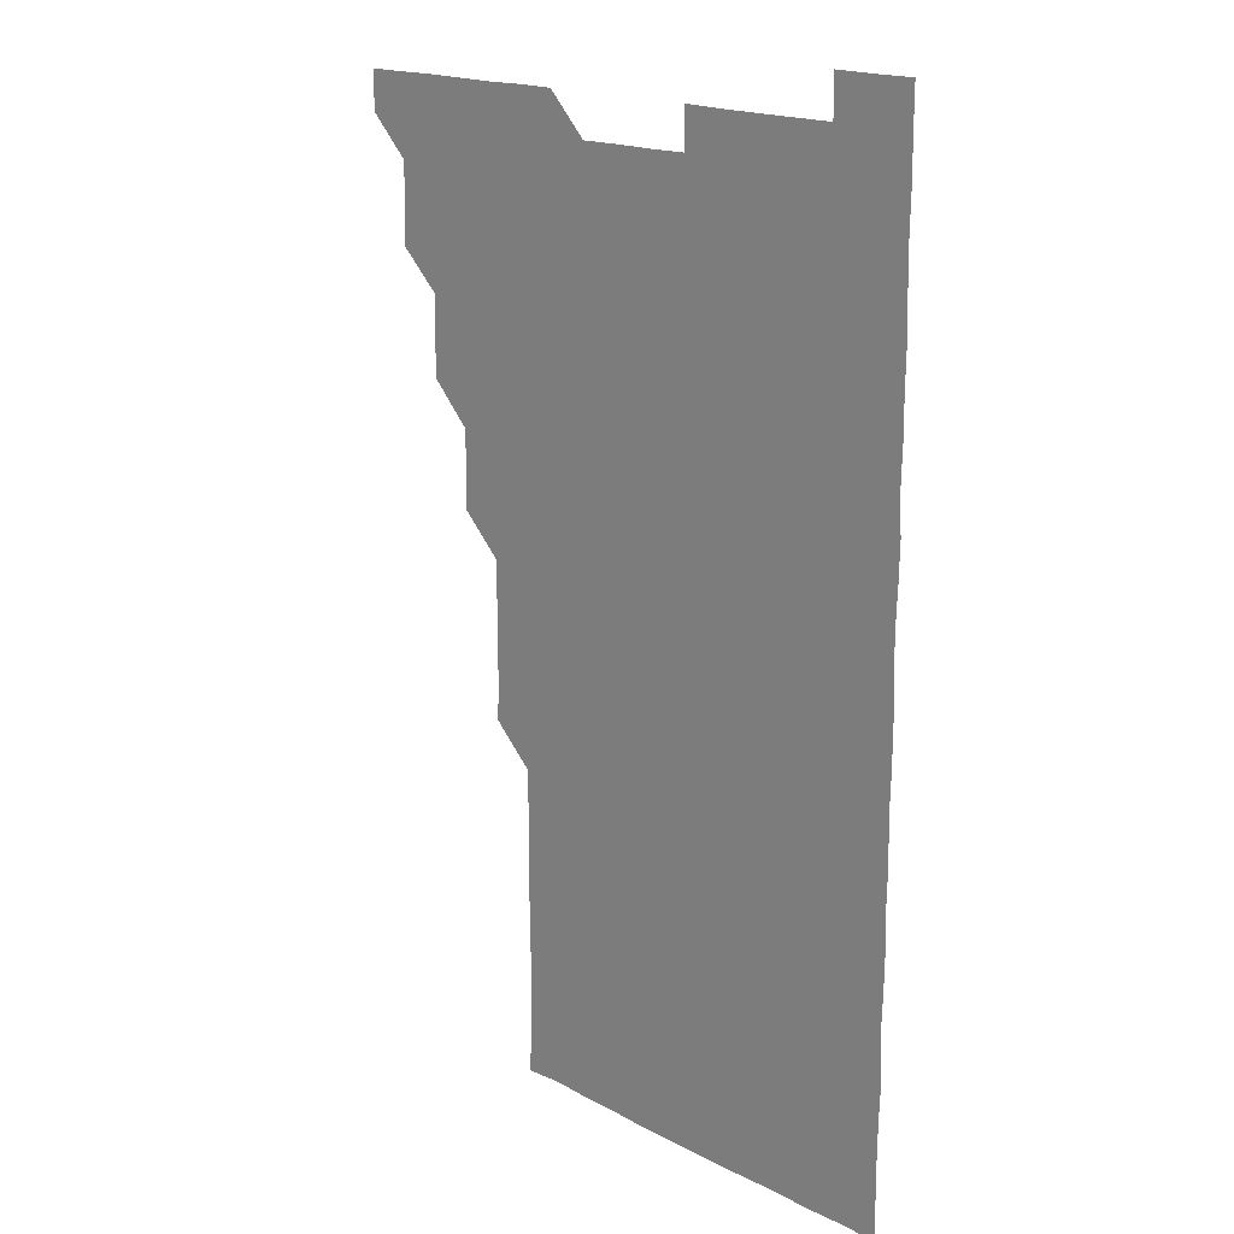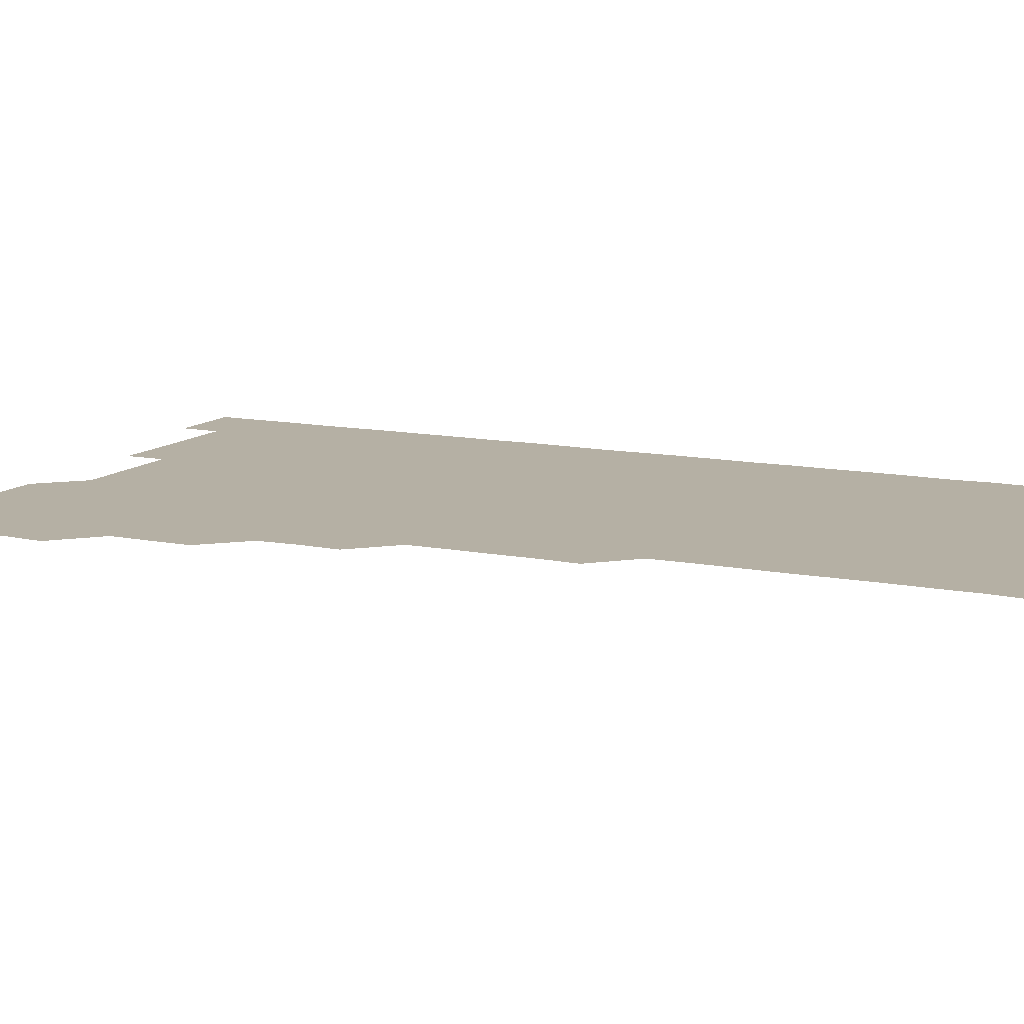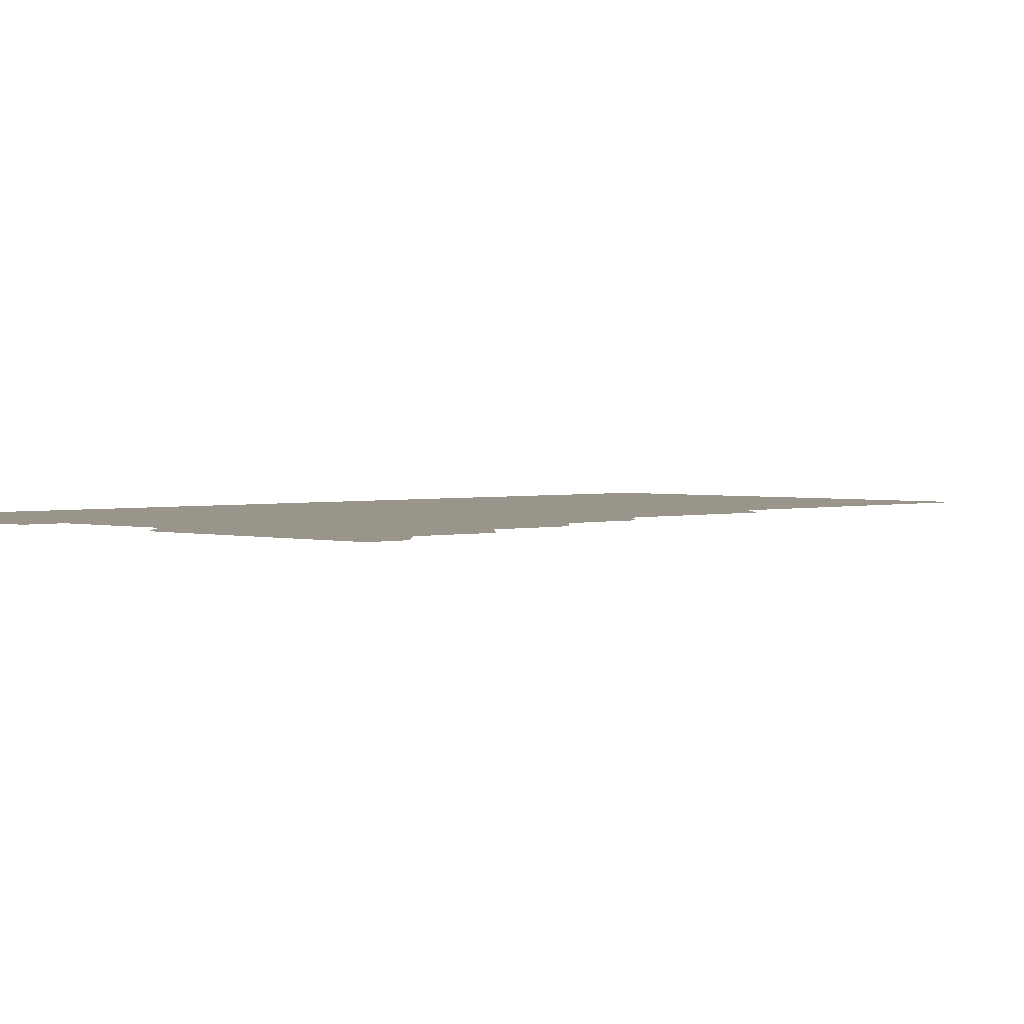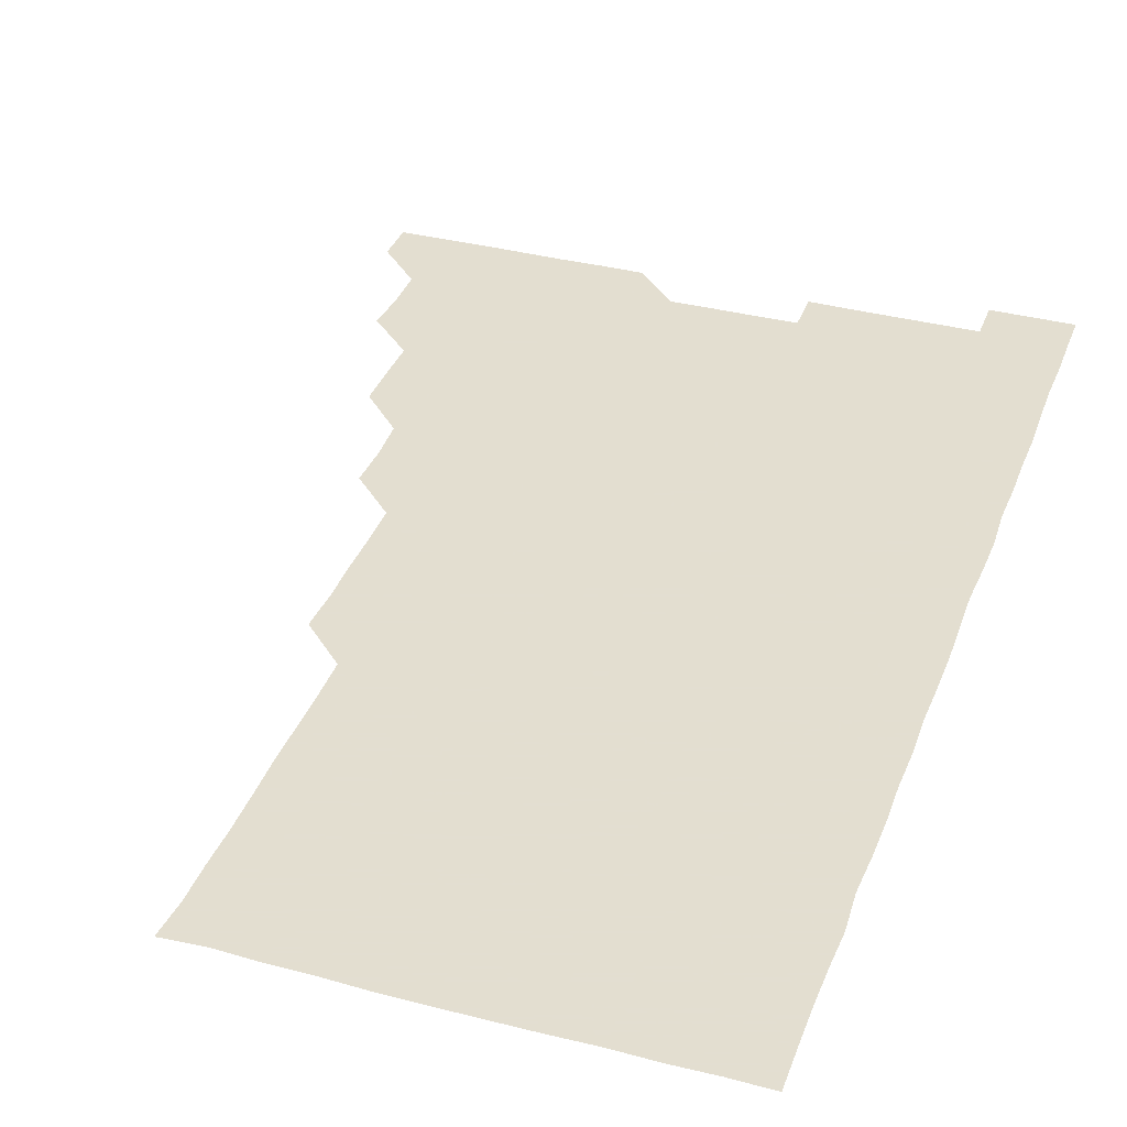
<metadata>
{"format":"obj","ext":"obj","renderer":"f3d","projection":"perspective","resolution":1024,"background":"white","views":[{"elev":18.0,"azim":45.3,"up":"+Y"},{"elev":11.6,"azim":-63.8,"up":"+Z"},{"elev":2.1,"azim":-135.1,"up":"+Z"},{"elev":35.9,"azim":19.0,"up":"+Z"}]}
</metadata>
<code>
v 480.9 541.1 0
v 481 555.9 0
v 495.1 496 0
v 496.2 510.3 0
v 496.1 525.9 0
v 496.2 540.9 0
v 496 556 0
v 510.7 450.8 0
v 510.7 465.5 0
v 511 480.9 0
v 511.7 496.4 0
v 510.9 511 0
v 511.3 526 0
v 511.2 540.8 0
v 510.9 556.2 0
v 525.7 405.5 0
v 526.2 420.7 0
v 525.4 435.6 0
v 526.5 451.1 0
v 526.1 466.1 0
v 525.8 480.9 0
v 526 496 0
v 526.2 511.1 0
v 526.1 526 0
v 526.2 540.7 0
v 525.9 556.2 0
v 540.6 330.3 0
v 541.2 345.4 0
v 541 360.4 0
v 541.1 375.5 0
v 540.8 390.7 0
v 540.9 405.9 0
v 540.9 420.9 0
v 541.5 436.5 0
v 540.8 450.9 0
v 541.2 466 0
v 541.2 481.1 0
v 540.8 496 0
v 541.1 510.9 0
v 541.1 525.9 0
v 541.1 540.8 0
v 541 556.1 0
v 555.4 195.7 0
v 556.4 210 0
v 556.3 224.5 0
v 556.6 239.6 0
v 556.4 255.1 0
v 556.1 270.2 0
v 556.2 285.3 0
v 556.2 300.3 0
v 556 315.5 0
v 556.2 331.2 0
v 556.1 346 0
v 556.1 361 0
v 556.1 376 0
v 556 391 0
v 556.2 406.2 0
v 556.1 421.1 0
v 555.9 436 0
v 556.4 451.3 0
v 555.9 466 0
v 556.1 481 0
v 556.4 496 0
v 556 511 0
v 556 526 0
v 556 540.9 0
v 556.1 556.3 0
v 570.5 196.7 0
v 570.5 210.4 0
v 571.6 226.4 0
v 571.3 241.3 0
v 571.2 256.1 0
v 571.3 271.2 0
v 571.1 286.1 0
v 570.8 300.7 0
v 571.3 316.4 0
v 571.2 331.4 0
v 571.2 346 0
v 571.2 361.2 0
v 570.9 376 0
v 571.2 391.3 0
v 570.9 405.9 0
v 571.2 421.2 0
v 571 436 0
v 571 451.1 0
v 571 466 0
v 571.1 481.1 0
v 570.9 496 0
v 571.2 510.9 0
v 571.1 525.8 0
v 571 540.8 0
v 570.6 556.3 0
v 585 196 0
v 586.2 211.8 0
v 586.4 226.7 0
v 586 241.1 0
v 586.4 256.8 0
v 586.2 271.3 0
v 586 286.1 0
v 586.2 301.4 0
v 586.1 316 0
v 585.7 330.6 0
v 586.3 346.6 0
v 586.1 361.1 0
v 586 376 0
v 586 391 0
v 586.1 406.1 0
v 586.2 421.2 0
v 586 436 0
v 586 451 0
v 586.2 466.2 0
v 586.1 481 0
v 586 496 0
v 586 511 0
v 586 526 0
v 585.8 540.9 0
v 600.4 196 0
v 601.3 211.1 0
v 601 226.2 0
v 601.1 241.2 0
v 601 256.1 0
v 600.9 270.9 0
v 601.1 286.2 0
v 601 301 0
v 601 316.2 0
v 601.2 331.6 0
v 600.9 345.7 0
v 601 361.2 0
v 601 376.2 0
v 601.2 391.5 0
v 601 406 0
v 601.1 421.1 0
v 601 436.1 0
v 601 451 0
v 601 466 0
v 601 481 0
v 601.1 496 0
v 601 511 0
v 600.9 526.1 0
v 600.9 541.1 0
v 615.6 195.4 0
v 616.1 211.7 0
v 616.2 226.4 0
v 616 241 0
v 616.1 256.3 0
v 616 271.1 0
v 615.9 285.8 0
v 616 301.2 0
v 616.1 316.4 0
v 616 331.3 0
v 616 345.9 0
v 616 361.2 0
v 616 376 0
v 616 391.2 0
v 615.9 405.7 0
v 616.1 421.2 0
v 616 436 0
v 616.1 451.1 0
v 616 466.1 0
v 616 481 0
v 616 496 0
v 616.1 511 0
v 616.2 525.8 0
v 616 541 0
v 630.9 195.4 0
v 631 211.2 0
v 630.9 226.2 0
v 631 241.3 0
v 631 256.3 0
v 631 271.1 0
v 631.1 286.3 0
v 631.1 301 0
v 631 316.1 0
v 631 331.1 0
v 631 346.1 0
v 631 361 0
v 631 376.2 0
v 631 391 0
v 631 406.1 0
v 631 421.2 0
v 631 436 0
v 631 451.1 0
v 631 466 0
v 631 481 0
v 631 496 0
v 631 511 0
v 631.1 525.7 0
v 631.1 541.3 0
v 630.9 556.3 0
v 645.9 195.4 0
v 645.9 211.5 0
v 646 226.4 0
v 646 240.9 0
v 645.8 256.5 0
v 646.2 271.3 0
v 646 286.1 0
v 646 301.4 0
v 646 316.2 0
v 646 330.9 0
v 646 345.9 0
v 646 361.2 0
v 646 376.1 0
v 646 391.1 0
v 646 406.1 0
v 645.9 421.2 0
v 646 436.1 0
v 645.9 451.1 0
v 646 466 0
v 646 481.1 0
v 646 496 0
v 646 510.9 0
v 646 525.9 0
v 646.1 540.9 0
v 645.7 556 0
v 661.2 195.6 0
v 660.8 211.3 0
v 661 226.1 0
v 660.7 241.5 0
v 661.4 255.2 0
v 661 271 0
v 661 286 0
v 661.1 300.8 0
v 660.9 316.1 0
v 660.9 331.2 0
v 661 346.1 0
v 661 361.1 0
v 660.9 376.1 0
v 661 391 0
v 660.9 406.2 0
v 661 421 0
v 660.9 436.1 0
v 661.1 450.9 0
v 660.9 466.1 0
v 661 481 0
v 660.9 496 0
v 661 511 0
v 661 526 0
v 661.1 540.8 0
v 660.8 556 0
v 676.5 196 0
v 675.9 211.1 0
v 675.9 226.6 0
v 676.1 240.8 0
v 676 255.9 0
v 675.5 271.9 0
v 676 286 0
v 675.8 301.6 0
v 675.9 316.3 0
v 675.9 331.2 0
v 676 346 0
v 675.7 361.4 0
v 675.9 376.1 0
v 675.8 391.2 0
v 676.2 405.9 0
v 676 420.9 0
v 675.8 436.2 0
v 676 451 0
v 676 466 0
v 675.8 481.2 0
v 675.9 496 0
v 676 511 0
v 676 526 0
v 676 541 0
v 676 556 0
v 691.6 195.7 0
v 690.9 210.9 0
v 690.3 226.8 0
v 690.9 241.2 0
v 690.8 256.6 0
v 691.1 270.9 0
v 690.6 286.5 0
v 691 300.9 0
v 690.3 316.7 0
v 691 331 0
v 690.7 346.2 0
v 691 361.1 0
v 690.7 376.3 0
v 690.8 391.1 0
v 691 406 0
v 690.8 421.3 0
v 691.1 435.9 0
v 690.8 451.1 0
v 690.9 466.1 0
v 690.9 481.1 0
v 691 496 0
v 690.9 511.1 0
v 691 526 0
v 691 540.9 0
v 691 556 0
v 691 571.1 0
v 706.5 196 0
v 705.7 211.4 0
v 706.1 226 0
v 706 241.1 0
v 705.4 256.8 0
v 705.7 271.1 0
v 705.8 286.2 0
v 705.5 301.5 0
v 705.9 316 0
v 705.7 331.2 0
v 705.7 346.1 0
v 706.1 361 0
v 705.9 376.2 0
v 705.7 391.1 0
v 705.9 406 0
v 705.7 421.3 0
v 705.4 436.4 0
v 706 450.8 0
v 706 466.1 0
v 705.4 481.3 0
v 705.9 496 0
v 705.9 511 0
v 705.9 526 0
v 705.8 540.9 0
v 706 556 0
v 706 570.9 0
v 721.2 195.8 0
v 721 210.4 0
v 720.9 225.3 0
v 721 240.2 0
v 721.6 254.9 0
v 720.6 270 0
v 721.2 285.2 0
v 721.4 300.1 0
v 721.1 315.1 0
v 721.4 330.2 0
v 720.9 345.4 0
v 721.3 360.4 0
v 721.4 375.2 0
v 721.1 390.2 0
v 720.7 405.6 0
v 721.3 420.6 0
v 721.7 435.5 0
v 720.9 450.6 0
v 721.3 465.6 0
v 721.2 480.7 0
v 721.5 495.6 0
v 721.1 510.6 0
v 720.8 525.9 0
v 721.2 541 0
v 721 556 0
v 721 571 0
f 5 6 1
f 1 6 2
f 6 7 2
f 10 11 3
f 3 11 4
f 11 12 4
f 4 12 5
f 12 13 5
f 5 13 6
f 13 14 6
f 6 14 7
f 14 15 7
f 18 19 8
f 8 19 9
f 19 20 9
f 9 20 10
f 20 21 10
f 10 21 11
f 21 22 11
f 11 22 12
f 22 23 12
f 12 23 13
f 23 24 13
f 13 24 14
f 24 25 14
f 14 25 15
f 25 26 15
f 31 32 16
f 16 32 17
f 32 33 17
f 17 33 18
f 33 34 18
f 18 34 19
f 34 35 19
f 19 35 20
f 35 36 20
f 20 36 21
f 36 37 21
f 21 37 22
f 37 38 22
f 22 38 23
f 38 39 23
f 23 39 24
f 39 40 24
f 24 40 25
f 40 41 25
f 25 41 26
f 41 42 26
f 51 52 27
f 27 52 28
f 52 53 28
f 28 53 29
f 53 54 29
f 29 54 30
f 54 55 30
f 30 55 31
f 55 56 31
f 31 56 32
f 56 57 32
f 32 57 33
f 57 58 33
f 33 58 34
f 58 59 34
f 34 59 35
f 59 60 35
f 35 60 36
f 60 61 36
f 36 61 37
f 61 62 37
f 37 62 38
f 62 63 38
f 38 63 39
f 63 64 39
f 39 64 40
f 64 65 40
f 40 65 41
f 65 66 41
f 41 66 42
f 66 67 42
f 43 68 44
f 68 69 44
f 44 69 45
f 69 70 45
f 45 70 46
f 70 71 46
f 46 71 47
f 71 72 47
f 47 72 48
f 72 73 48
f 48 73 49
f 73 74 49
f 49 74 50
f 74 75 50
f 50 75 51
f 75 76 51
f 51 76 52
f 76 77 52
f 52 77 53
f 77 78 53
f 53 78 54
f 78 79 54
f 54 79 55
f 79 80 55
f 55 80 56
f 80 81 56
f 56 81 57
f 81 82 57
f 57 82 58
f 82 83 58
f 58 83 59
f 83 84 59
f 59 84 60
f 84 85 60
f 60 85 61
f 85 86 61
f 61 86 62
f 86 87 62
f 62 87 63
f 87 88 63
f 63 88 64
f 88 89 64
f 64 89 65
f 89 90 65
f 65 90 66
f 90 91 66
f 66 91 67
f 91 92 67
f 68 93 69
f 93 94 69
f 69 94 70
f 94 95 70
f 70 95 71
f 95 96 71
f 71 96 72
f 96 97 72
f 72 97 73
f 97 98 73
f 73 98 74
f 98 99 74
f 74 99 75
f 99 100 75
f 75 100 76
f 100 101 76
f 76 101 77
f 101 102 77
f 77 102 78
f 102 103 78
f 78 103 79
f 103 104 79
f 79 104 80
f 104 105 80
f 80 105 81
f 105 106 81
f 81 106 82
f 106 107 82
f 82 107 83
f 107 108 83
f 83 108 84
f 108 109 84
f 84 109 85
f 109 110 85
f 85 110 86
f 110 111 86
f 86 111 87
f 111 112 87
f 87 112 88
f 112 113 88
f 88 113 89
f 113 114 89
f 89 114 90
f 114 115 90
f 90 115 91
f 115 116 91
f 91 116 92
f 93 117 94
f 117 118 94
f 94 118 95
f 118 119 95
f 95 119 96
f 119 120 96
f 96 120 97
f 120 121 97
f 97 121 98
f 121 122 98
f 98 122 99
f 122 123 99
f 99 123 100
f 123 124 100
f 100 124 101
f 124 125 101
f 101 125 102
f 125 126 102
f 102 126 103
f 126 127 103
f 103 127 104
f 127 128 104
f 104 128 105
f 128 129 105
f 105 129 106
f 129 130 106
f 106 130 107
f 130 131 107
f 107 131 108
f 131 132 108
f 108 132 109
f 132 133 109
f 109 133 110
f 133 134 110
f 110 134 111
f 134 135 111
f 111 135 112
f 135 136 112
f 112 136 113
f 136 137 113
f 113 137 114
f 137 138 114
f 114 138 115
f 138 139 115
f 115 139 116
f 139 140 116
f 117 141 118
f 141 142 118
f 118 142 119
f 142 143 119
f 119 143 120
f 143 144 120
f 120 144 121
f 144 145 121
f 121 145 122
f 145 146 122
f 122 146 123
f 146 147 123
f 123 147 124
f 147 148 124
f 124 148 125
f 148 149 125
f 125 149 126
f 149 150 126
f 126 150 127
f 150 151 127
f 127 151 128
f 151 152 128
f 128 152 129
f 152 153 129
f 129 153 130
f 153 154 130
f 130 154 131
f 154 155 131
f 131 155 132
f 155 156 132
f 132 156 133
f 156 157 133
f 133 157 134
f 157 158 134
f 134 158 135
f 158 159 135
f 135 159 136
f 159 160 136
f 136 160 137
f 160 161 137
f 137 161 138
f 161 162 138
f 138 162 139
f 162 163 139
f 139 163 140
f 163 164 140
f 141 165 142
f 165 166 142
f 142 166 143
f 166 167 143
f 143 167 144
f 167 168 144
f 144 168 145
f 168 169 145
f 145 169 146
f 169 170 146
f 146 170 147
f 170 171 147
f 147 171 148
f 171 172 148
f 148 172 149
f 172 173 149
f 149 173 150
f 173 174 150
f 150 174 151
f 174 175 151
f 151 175 152
f 175 176 152
f 152 176 153
f 176 177 153
f 153 177 154
f 177 178 154
f 154 178 155
f 178 179 155
f 155 179 156
f 179 180 156
f 156 180 157
f 180 181 157
f 157 181 158
f 181 182 158
f 158 182 159
f 182 183 159
f 159 183 160
f 183 184 160
f 160 184 161
f 184 185 161
f 161 185 162
f 185 186 162
f 162 186 163
f 186 187 163
f 163 187 164
f 187 188 164
f 165 190 166
f 190 191 166
f 166 191 167
f 191 192 167
f 167 192 168
f 192 193 168
f 168 193 169
f 193 194 169
f 169 194 170
f 194 195 170
f 170 195 171
f 195 196 171
f 171 196 172
f 196 197 172
f 172 197 173
f 197 198 173
f 173 198 174
f 198 199 174
f 174 199 175
f 199 200 175
f 175 200 176
f 200 201 176
f 176 201 177
f 201 202 177
f 177 202 178
f 202 203 178
f 178 203 179
f 203 204 179
f 179 204 180
f 204 205 180
f 180 205 181
f 205 206 181
f 181 206 182
f 206 207 182
f 182 207 183
f 207 208 183
f 183 208 184
f 208 209 184
f 184 209 185
f 209 210 185
f 185 210 186
f 210 211 186
f 186 211 187
f 211 212 187
f 187 212 188
f 212 213 188
f 188 213 189
f 213 214 189
f 190 215 191
f 215 216 191
f 191 216 192
f 216 217 192
f 192 217 193
f 217 218 193
f 193 218 194
f 218 219 194
f 194 219 195
f 219 220 195
f 195 220 196
f 220 221 196
f 196 221 197
f 221 222 197
f 197 222 198
f 222 223 198
f 198 223 199
f 223 224 199
f 199 224 200
f 224 225 200
f 200 225 201
f 225 226 201
f 201 226 202
f 226 227 202
f 202 227 203
f 227 228 203
f 203 228 204
f 228 229 204
f 204 229 205
f 229 230 205
f 205 230 206
f 230 231 206
f 206 231 207
f 231 232 207
f 207 232 208
f 232 233 208
f 208 233 209
f 233 234 209
f 209 234 210
f 234 235 210
f 210 235 211
f 235 236 211
f 211 236 212
f 236 237 212
f 212 237 213
f 237 238 213
f 213 238 214
f 238 239 214
f 215 240 216
f 240 241 216
f 216 241 217
f 241 242 217
f 217 242 218
f 242 243 218
f 218 243 219
f 243 244 219
f 219 244 220
f 244 245 220
f 220 245 221
f 245 246 221
f 221 246 222
f 246 247 222
f 222 247 223
f 247 248 223
f 223 248 224
f 248 249 224
f 224 249 225
f 249 250 225
f 225 250 226
f 250 251 226
f 226 251 227
f 251 252 227
f 227 252 228
f 252 253 228
f 228 253 229
f 253 254 229
f 229 254 230
f 254 255 230
f 230 255 231
f 255 256 231
f 231 256 232
f 256 257 232
f 232 257 233
f 257 258 233
f 233 258 234
f 258 259 234
f 234 259 235
f 259 260 235
f 235 260 236
f 260 261 236
f 236 261 237
f 261 262 237
f 237 262 238
f 262 263 238
f 238 263 239
f 263 264 239
f 240 265 241
f 265 266 241
f 241 266 242
f 266 267 242
f 242 267 243
f 267 268 243
f 243 268 244
f 268 269 244
f 244 269 245
f 269 270 245
f 245 270 246
f 270 271 246
f 246 271 247
f 271 272 247
f 247 272 248
f 272 273 248
f 248 273 249
f 273 274 249
f 249 274 250
f 274 275 250
f 250 275 251
f 275 276 251
f 251 276 252
f 276 277 252
f 252 277 253
f 277 278 253
f 253 278 254
f 278 279 254
f 254 279 255
f 279 280 255
f 255 280 256
f 280 281 256
f 256 281 257
f 281 282 257
f 257 282 258
f 282 283 258
f 258 283 259
f 283 284 259
f 259 284 260
f 284 285 260
f 260 285 261
f 285 286 261
f 261 286 262
f 286 287 262
f 262 287 263
f 287 288 263
f 263 288 264
f 288 289 264
f 265 291 266
f 291 292 266
f 266 292 267
f 292 293 267
f 267 293 268
f 293 294 268
f 268 294 269
f 294 295 269
f 269 295 270
f 295 296 270
f 270 296 271
f 296 297 271
f 271 297 272
f 297 298 272
f 272 298 273
f 298 299 273
f 273 299 274
f 299 300 274
f 274 300 275
f 300 301 275
f 275 301 276
f 301 302 276
f 276 302 277
f 302 303 277
f 277 303 278
f 303 304 278
f 278 304 279
f 304 305 279
f 279 305 280
f 305 306 280
f 280 306 281
f 306 307 281
f 281 307 282
f 307 308 282
f 282 308 283
f 308 309 283
f 283 309 284
f 309 310 284
f 284 310 285
f 310 311 285
f 285 311 286
f 311 312 286
f 286 312 287
f 312 313 287
f 287 313 288
f 313 314 288
f 288 314 289
f 314 315 289
f 289 315 290
f 315 316 290
f 291 317 292
f 317 318 292
f 292 318 293
f 318 319 293
f 293 319 294
f 319 320 294
f 294 320 295
f 320 321 295
f 295 321 296
f 321 322 296
f 296 322 297
f 322 323 297
f 297 323 298
f 323 324 298
f 298 324 299
f 324 325 299
f 299 325 300
f 325 326 300
f 300 326 301
f 326 327 301
f 301 327 302
f 327 328 302
f 302 328 303
f 328 329 303
f 303 329 304
f 329 330 304
f 304 330 305
f 330 331 305
f 305 331 306
f 331 332 306
f 306 332 307
f 332 333 307
f 307 333 308
f 333 334 308
f 308 334 309
f 334 335 309
f 309 335 310
f 335 336 310
f 310 336 311
f 336 337 311
f 311 337 312
f 337 338 312
f 312 338 313
f 338 339 313
f 313 339 314
f 339 340 314
f 314 340 315
f 340 341 315
f 315 341 316
f 341 342 316

</code>
